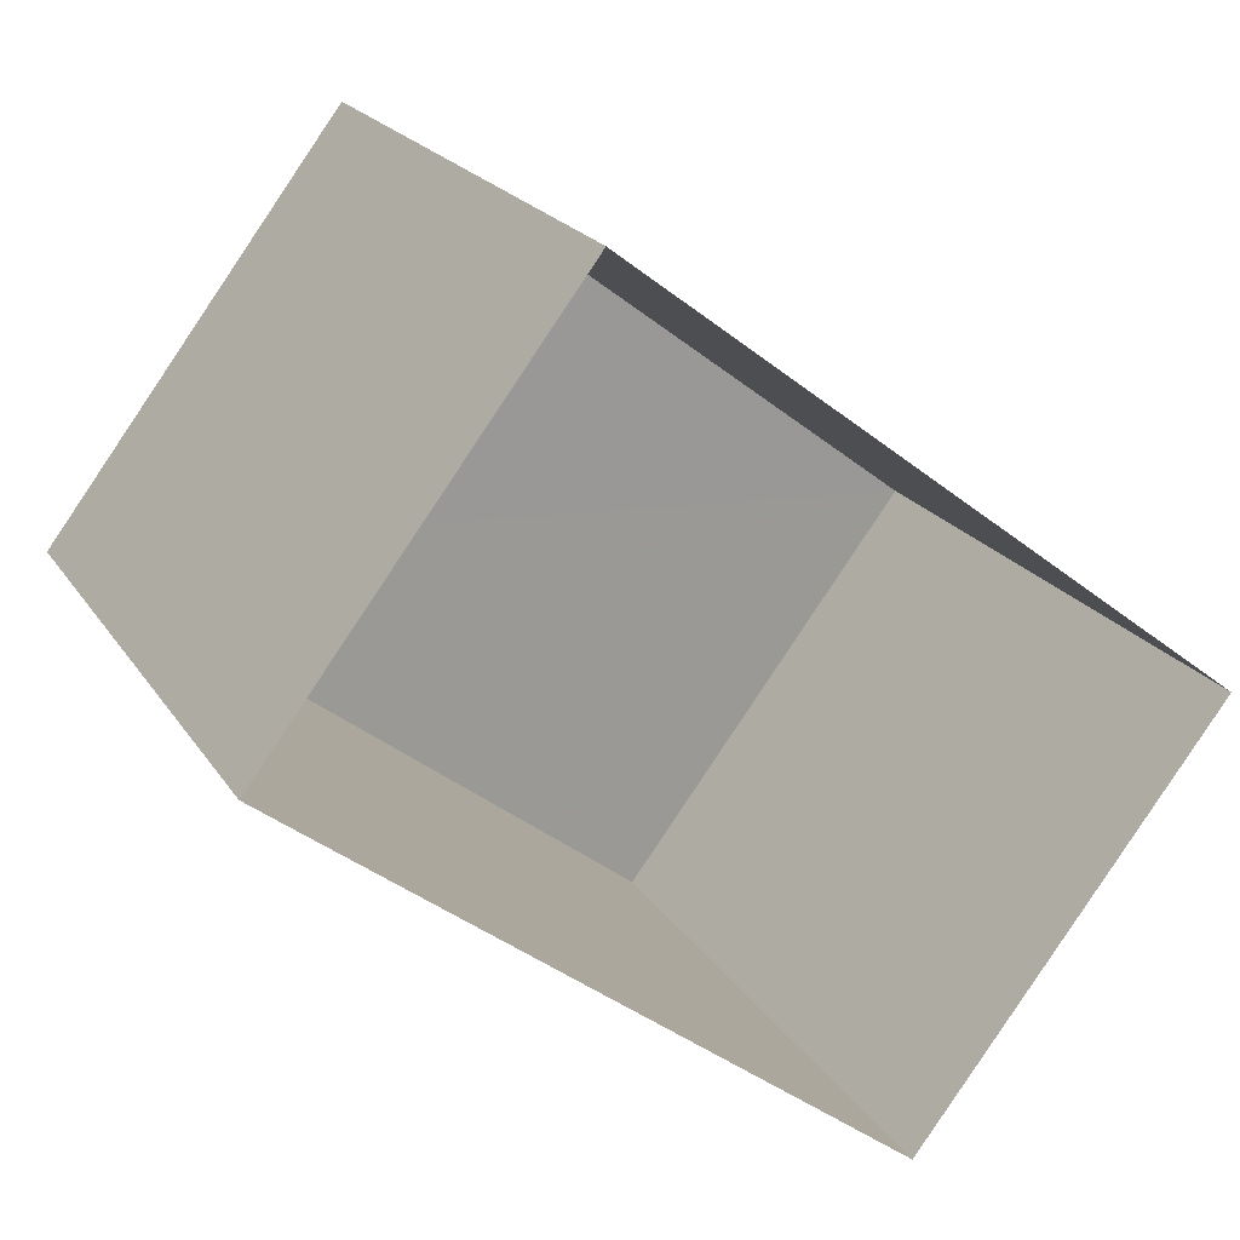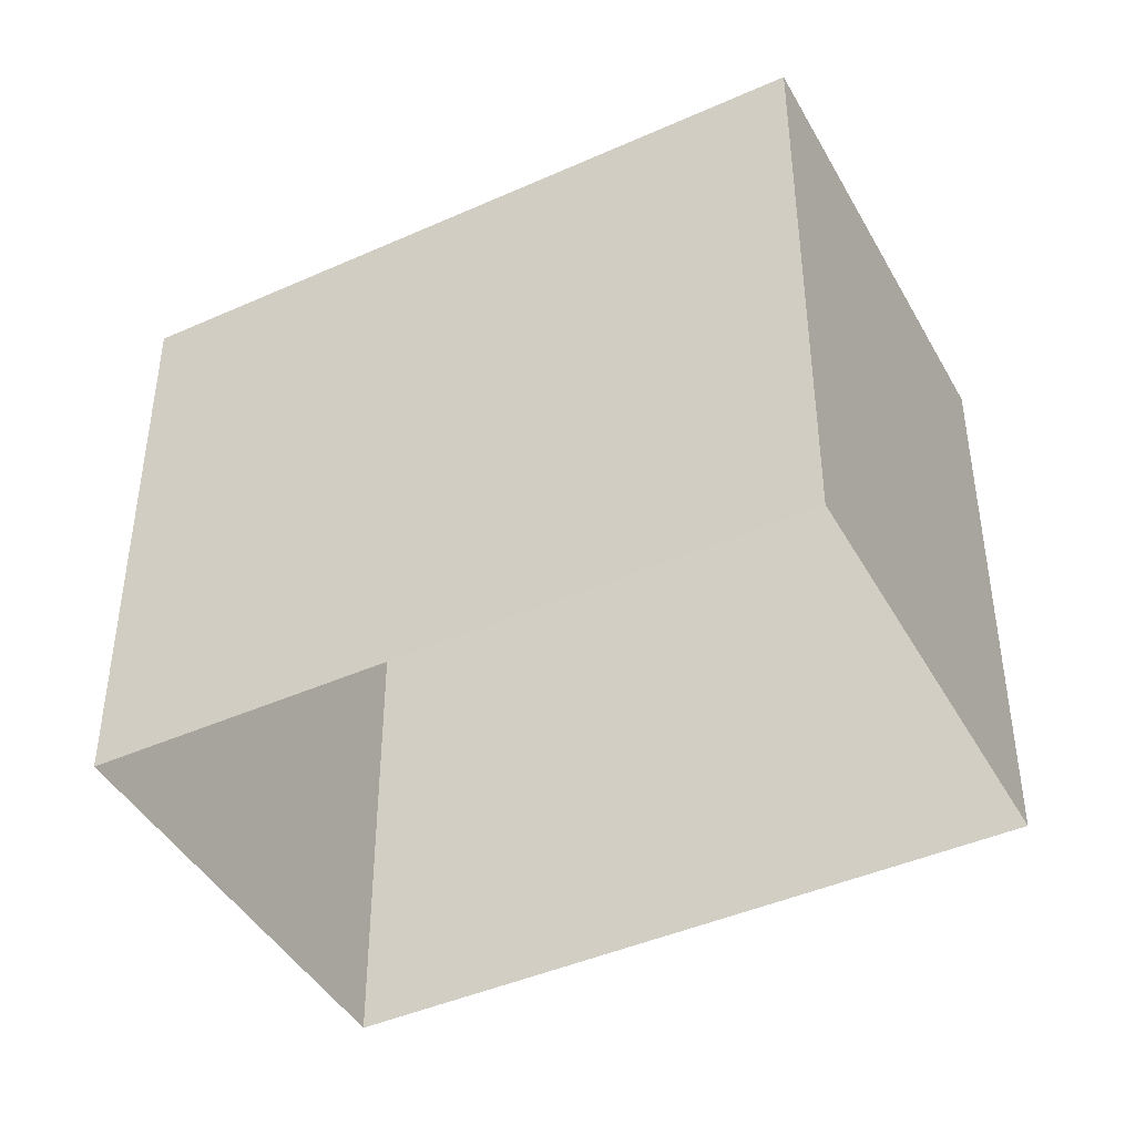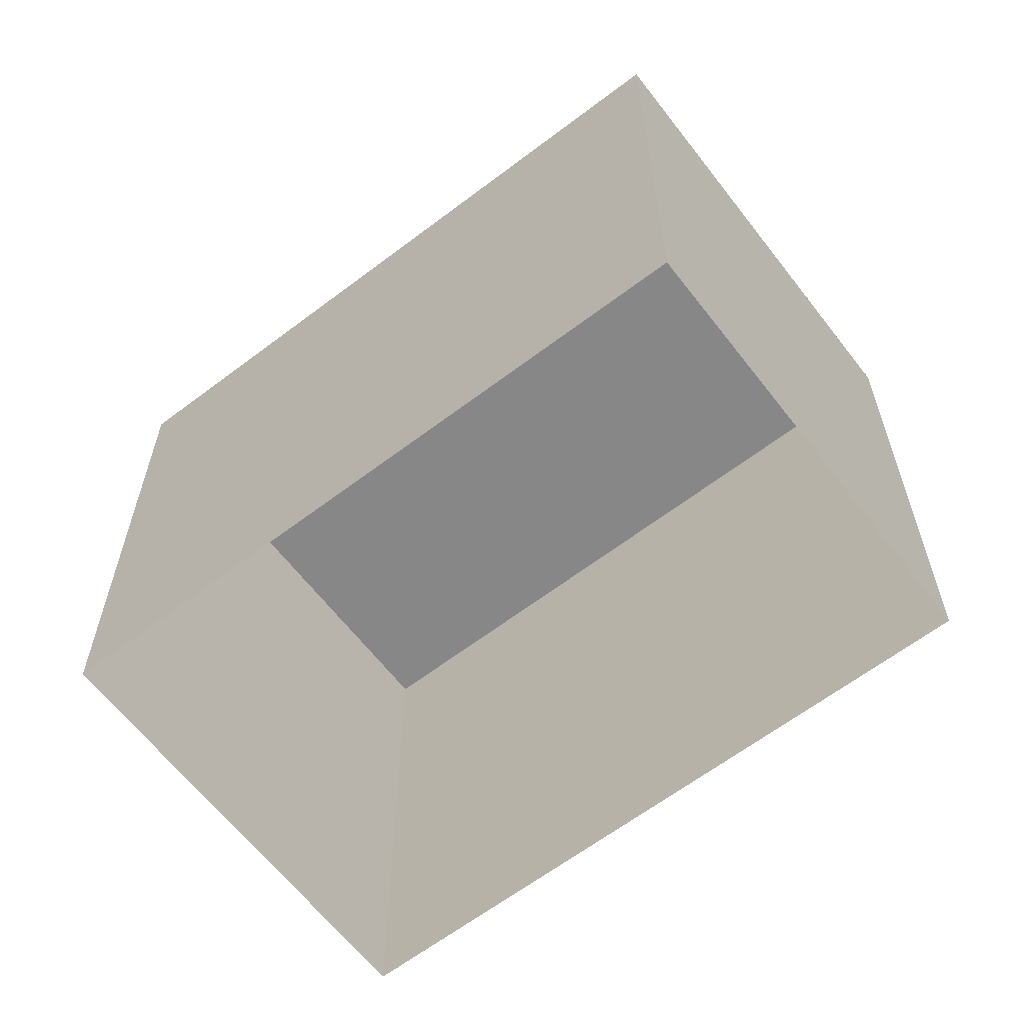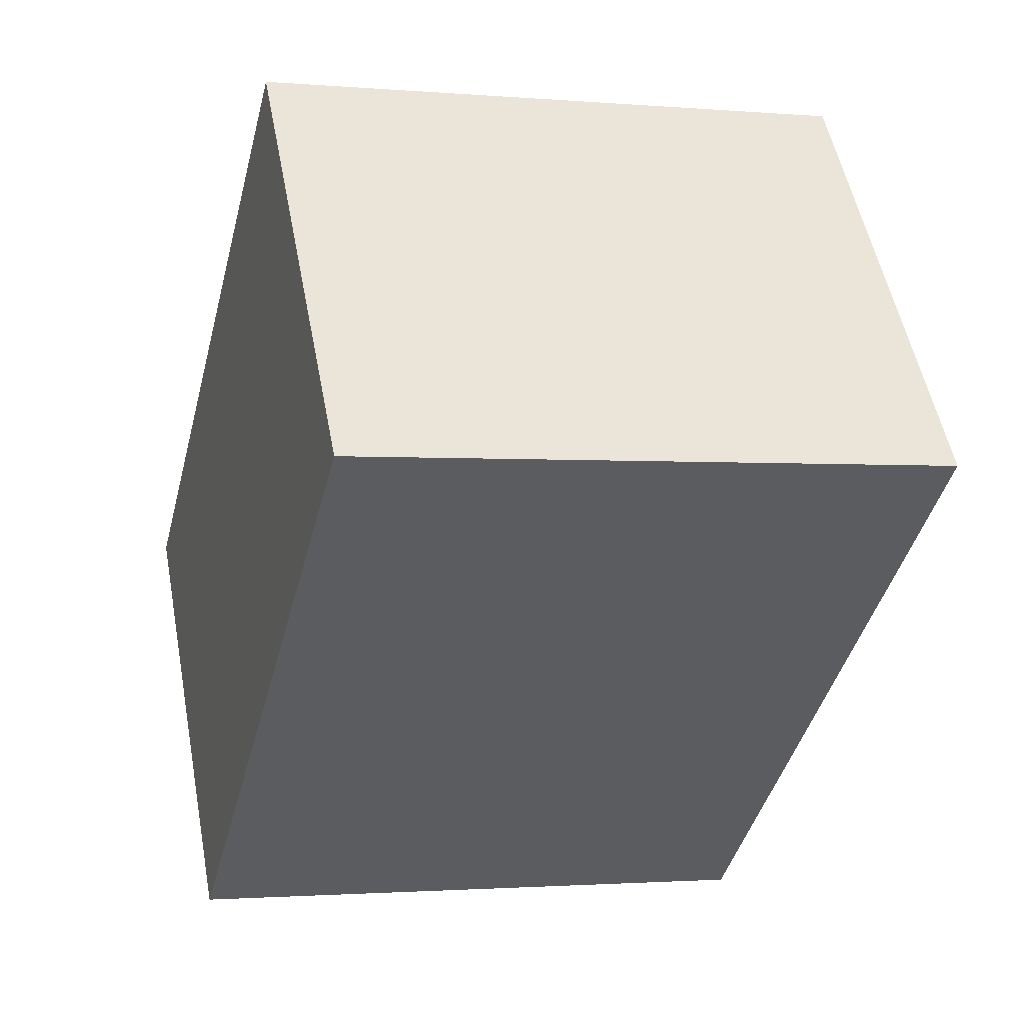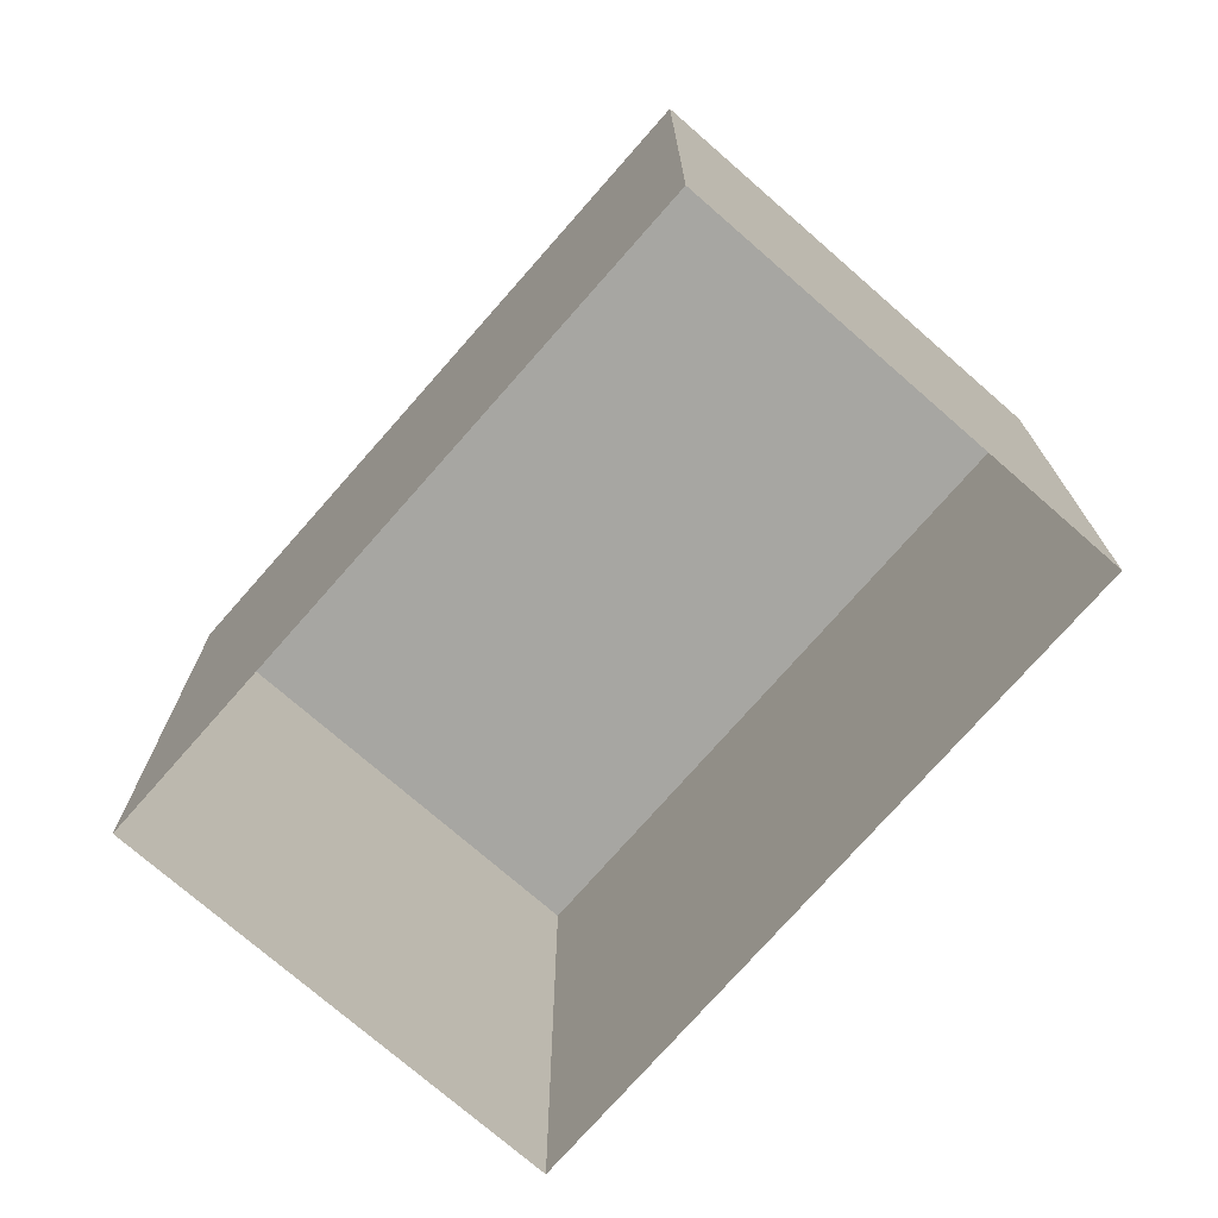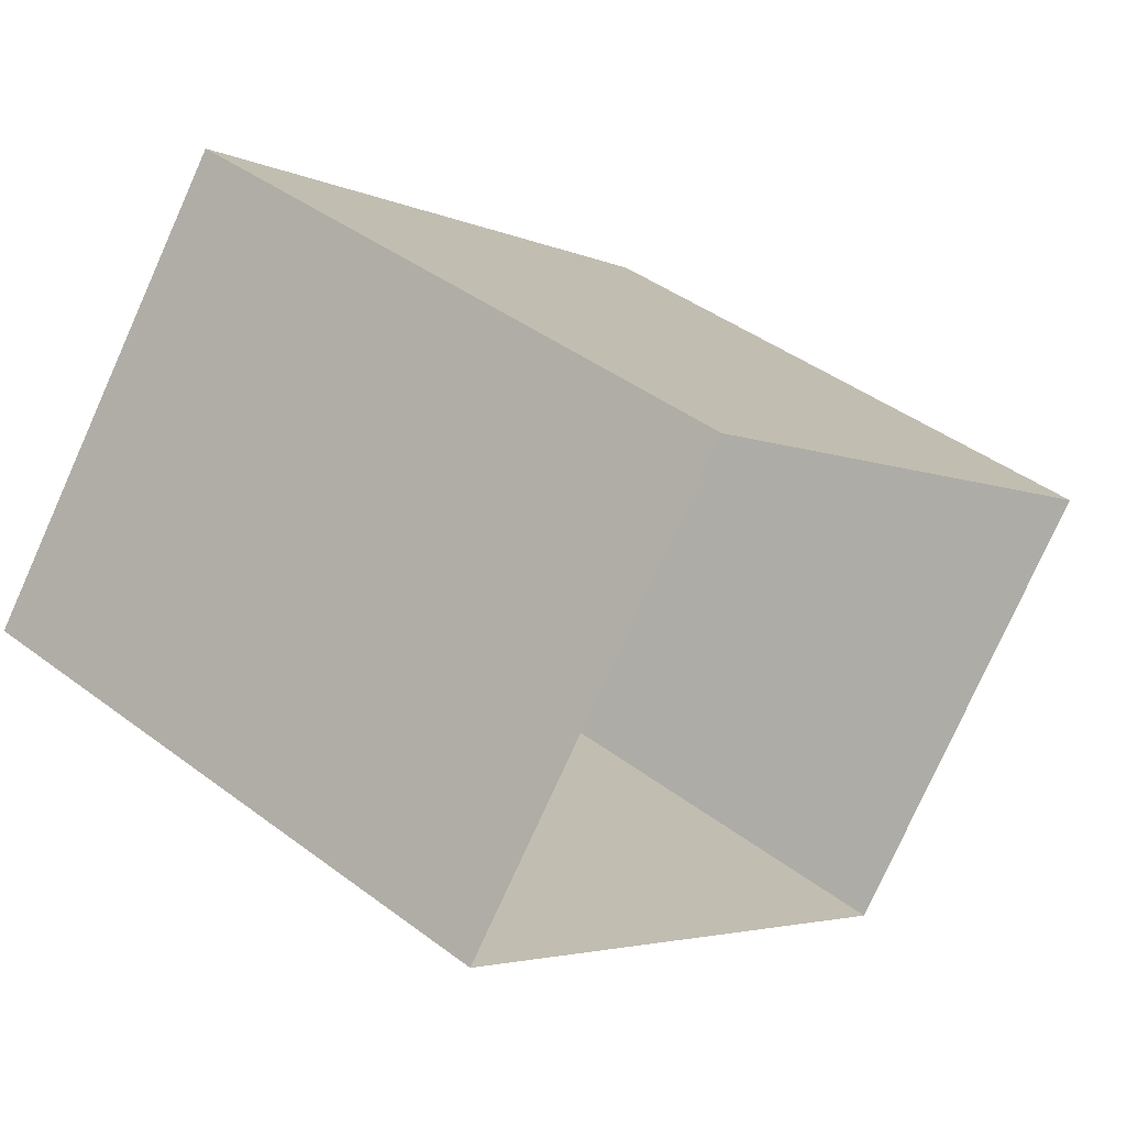
<metadata>
{"format":"obj","ext":"obj","renderer":"f3d","projection":"perspective","resolution":1024,"background":"white","views":[{"elev":20.9,"azim":156.3,"up":"+Y"},{"elev":-43.5,"azim":-115.1,"up":"+Z"},{"elev":-62.5,"azim":75.0,"up":"+Z"},{"elev":-2.1,"azim":72.6,"up":"+Y"},{"elev":-74.0,"azim":86.1,"up":"+Z"},{"elev":42.2,"azim":132.0,"up":"+Y"}]}
</metadata>
<code>
v -2.232e+05 -1.273e+05 17.73
v -2.232e+05 -1.273e+05 17.73
v -2.232e+05 -1.273e+05 17.73
v -2.232e+05 -1.273e+05 17.73
v -2.232e+05 -1.273e+05 20.82
v -2.232e+05 -1.273e+05 20.82
v -2.232e+05 -1.273e+05 20.82
v -2.232e+05 -1.273e+05 20.82
f 1 2 3
f 1 4 2
f 5 6 7
f 5 8 6
f 5 3 2
f 5 7 3
f 7 1 3
f 7 6 1
f 8 4 1
f 6 8 1
f 5 2 4
f 8 5 4

</code>
